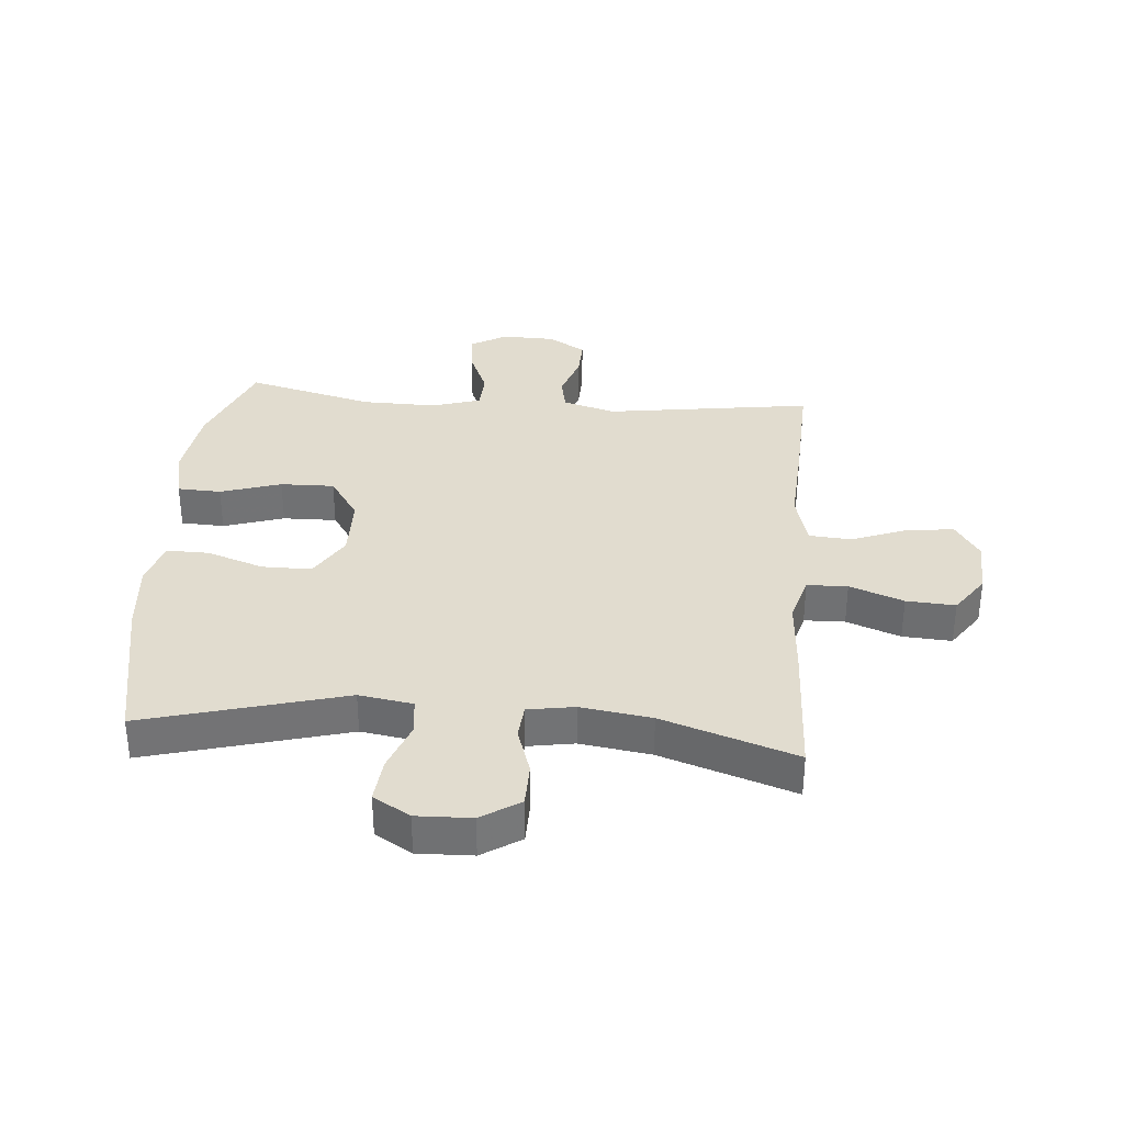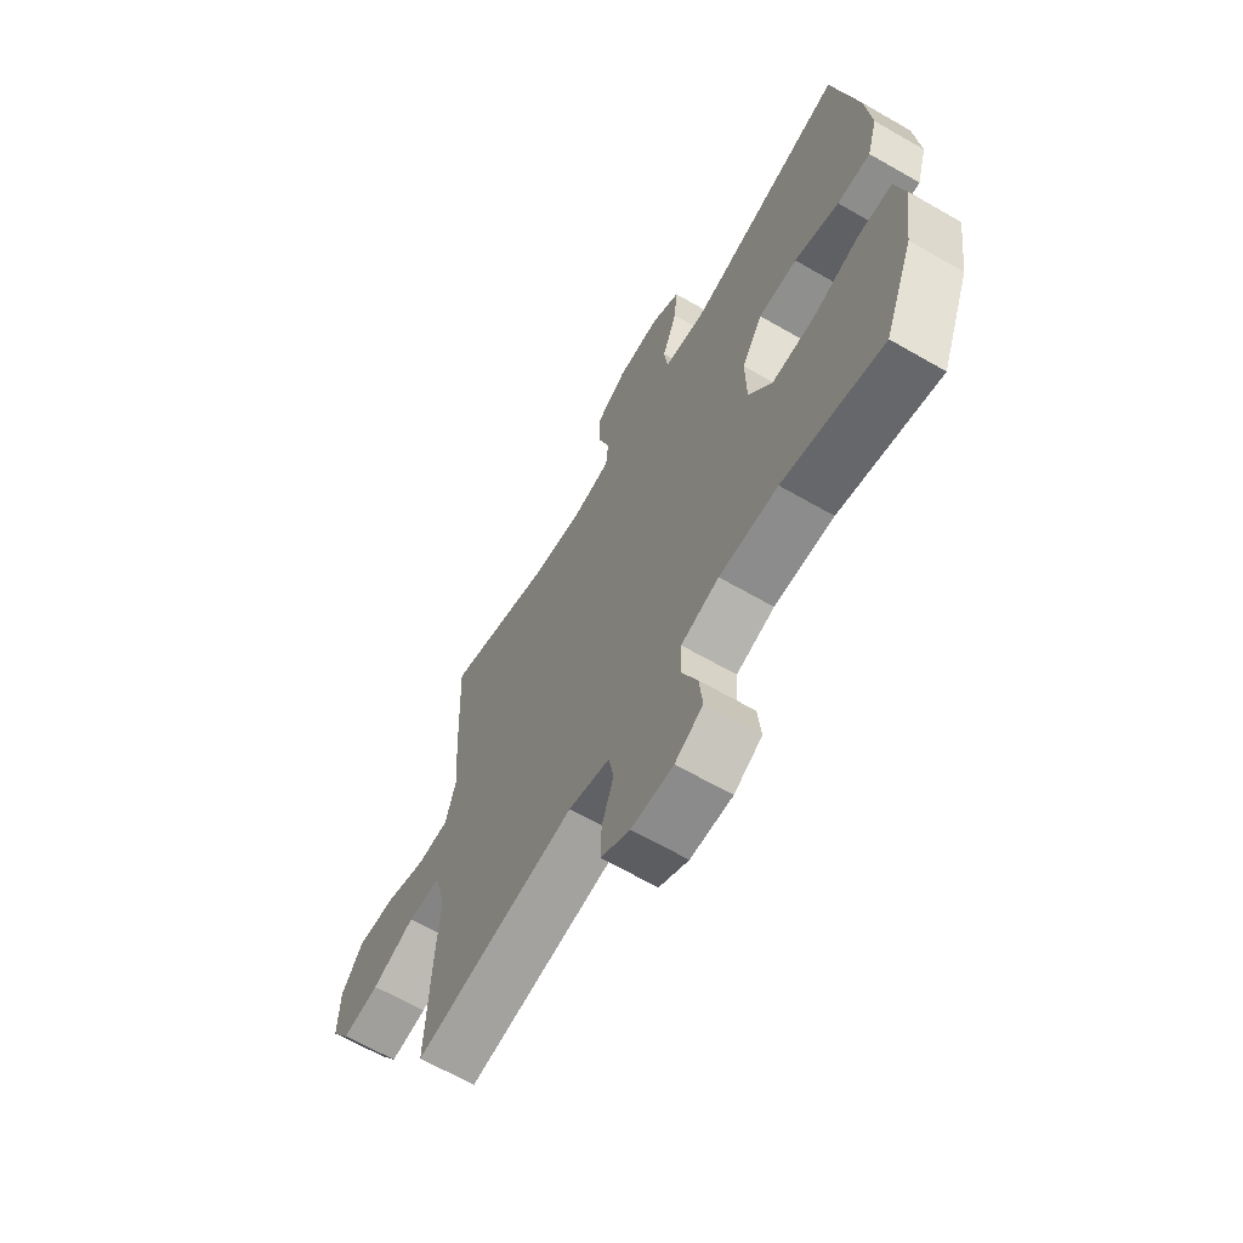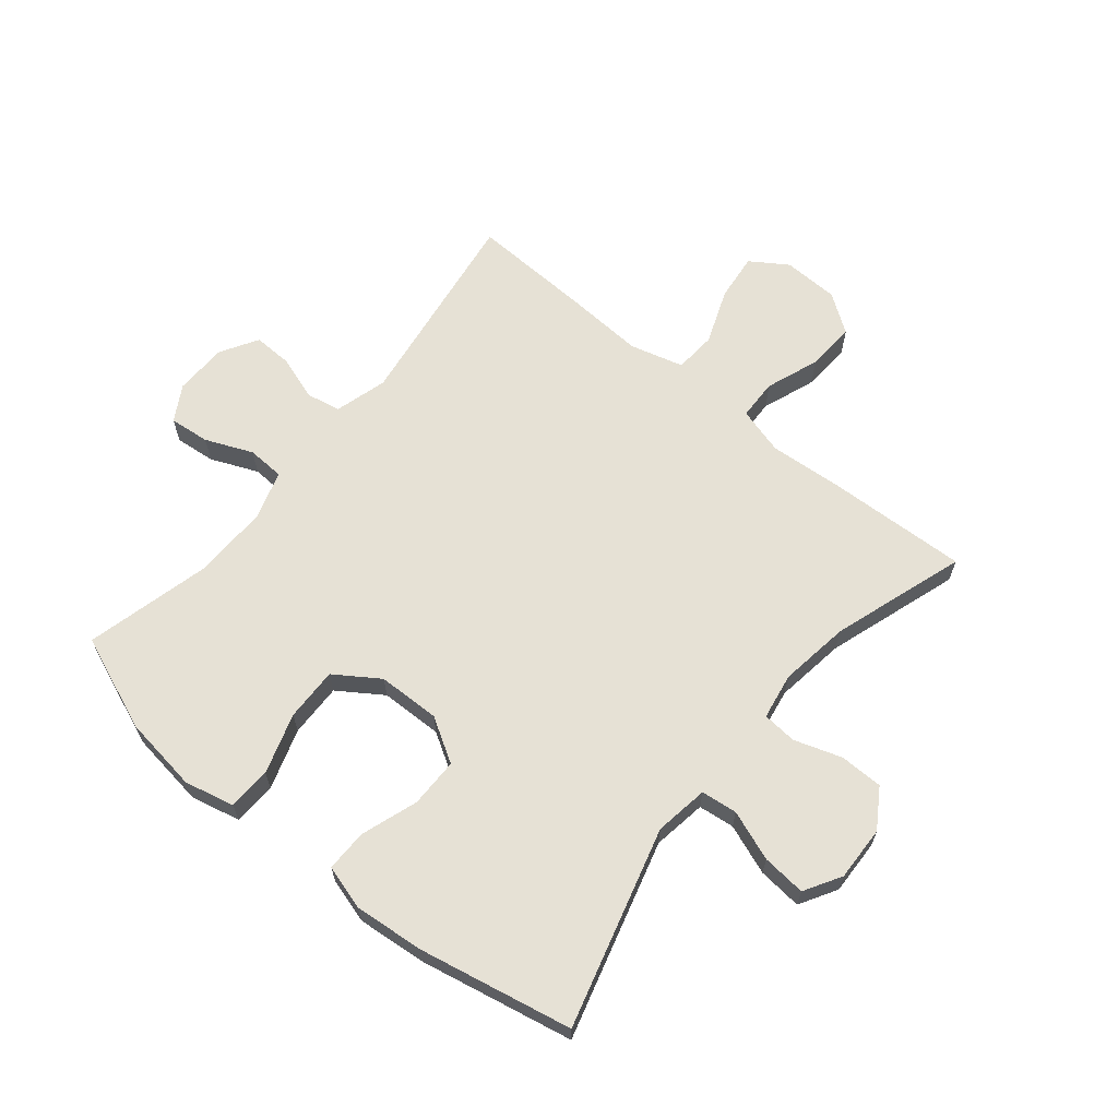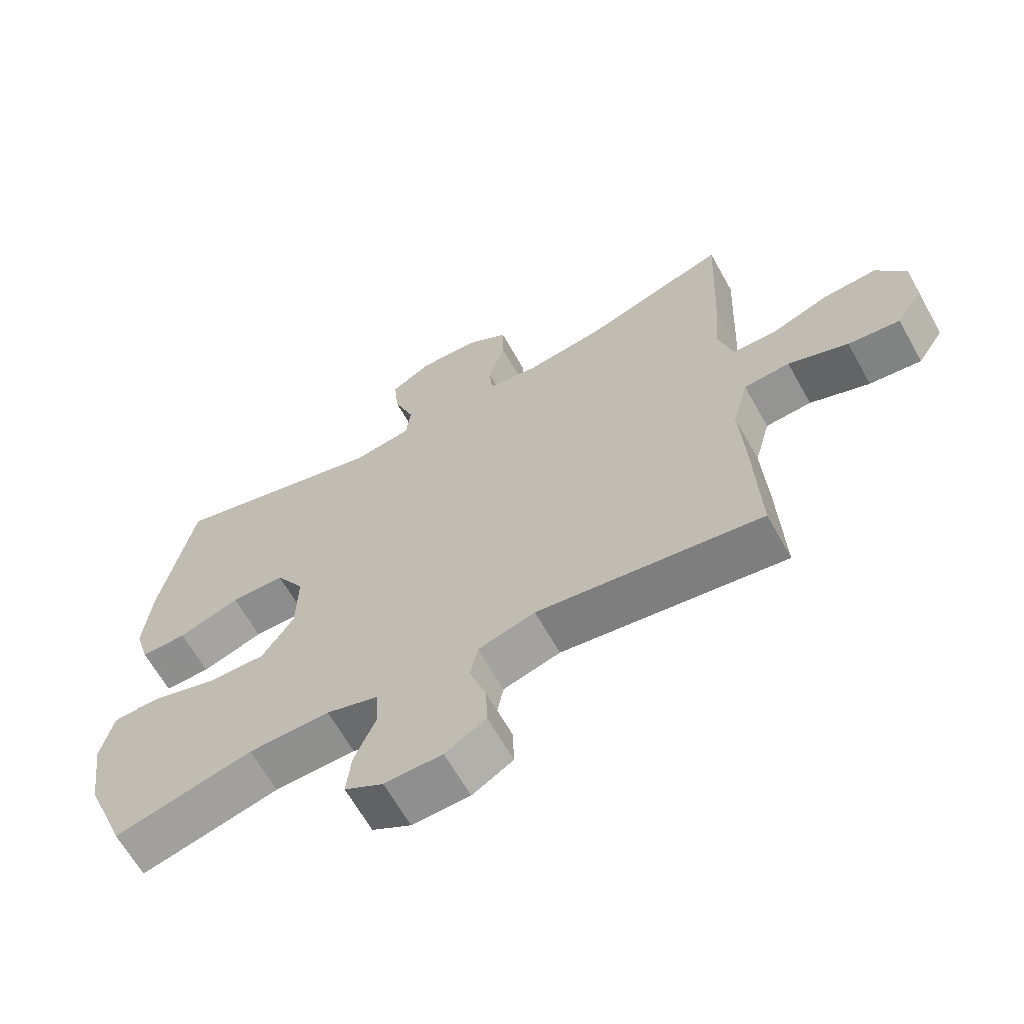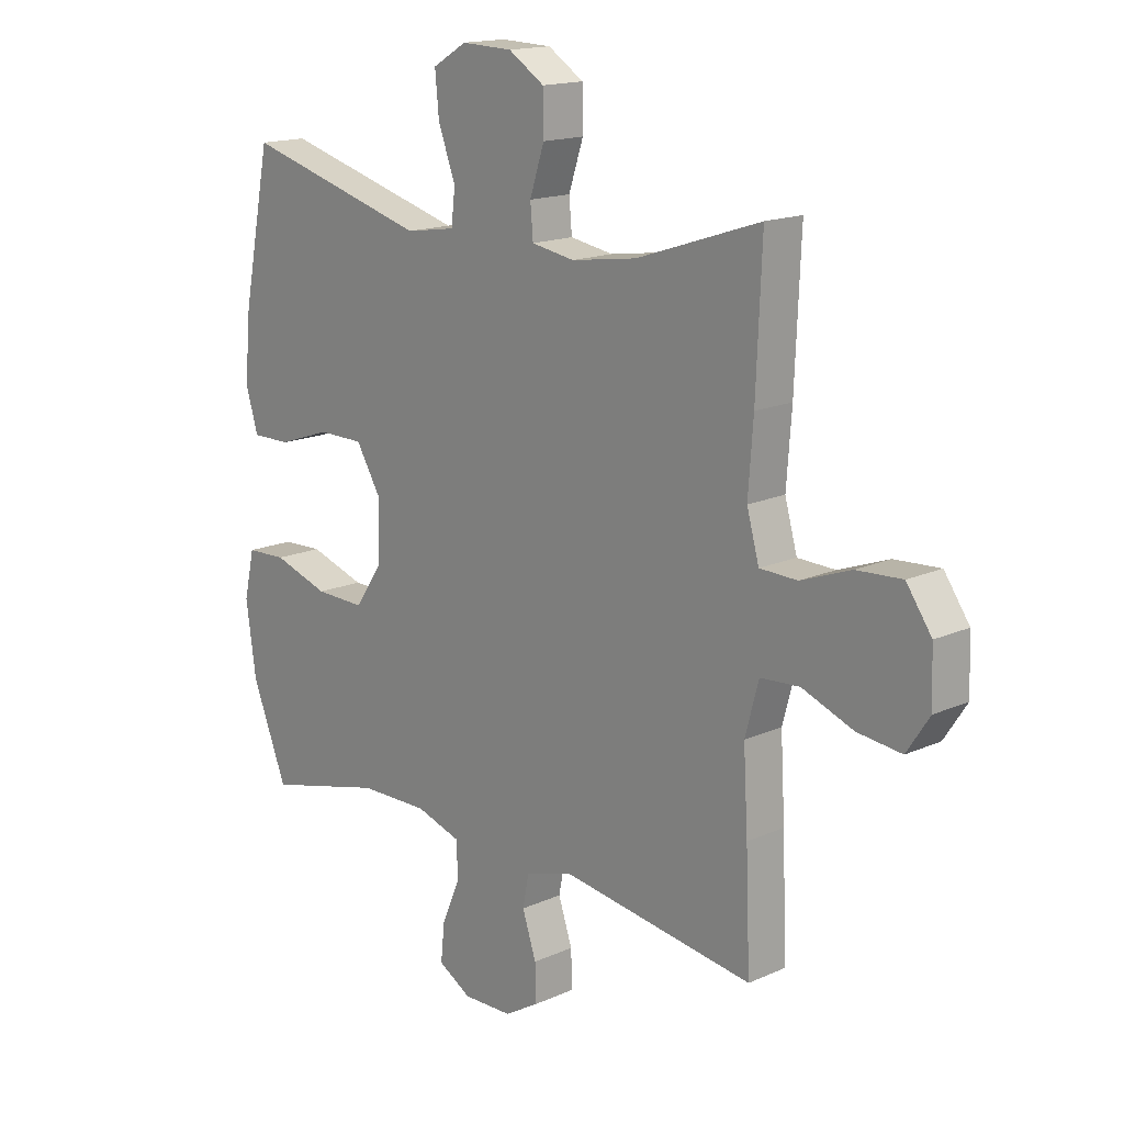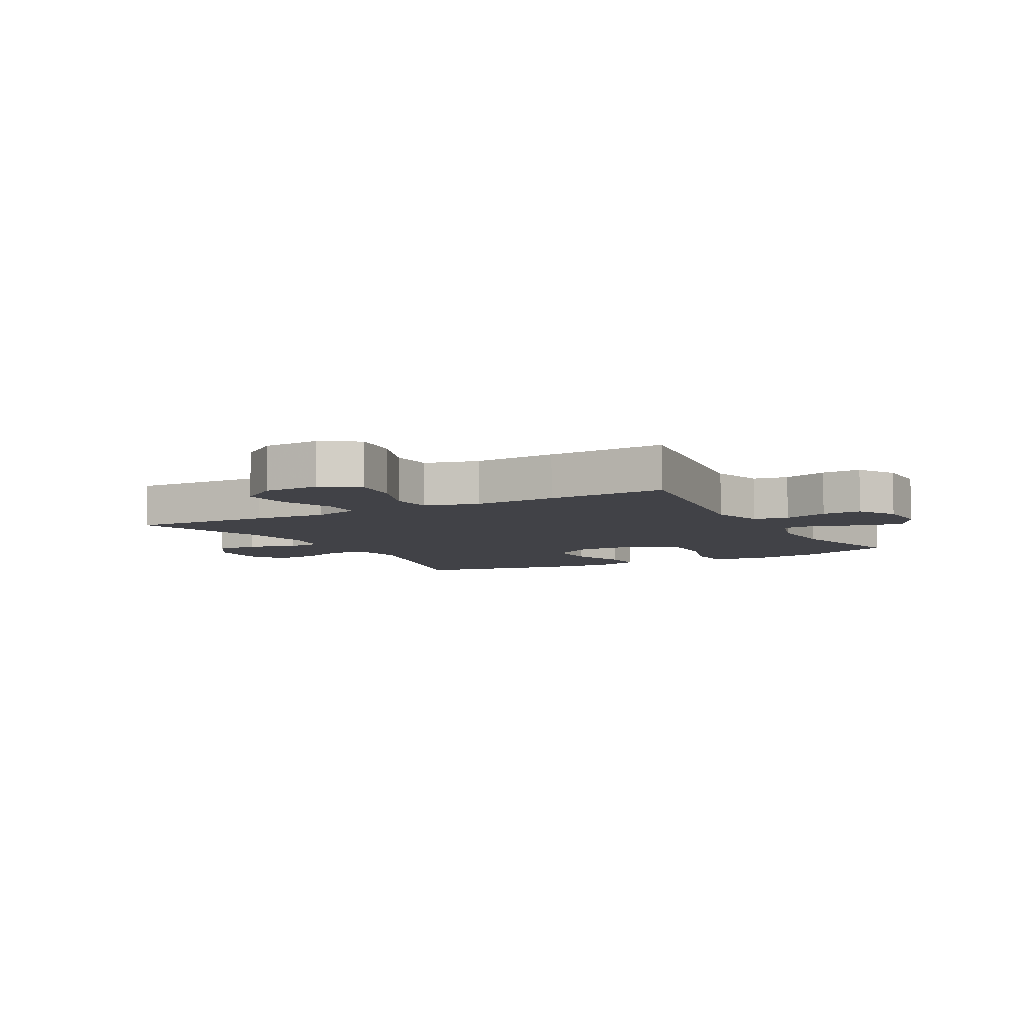
<metadata>
{"format":"obj","ext":"obj","renderer":"f3d","projection":"perspective","resolution":1024,"background":"white","views":[{"elev":34.5,"azim":4.8,"up":"+Y"},{"elev":-65.2,"azim":-120.1,"up":"+Z"},{"elev":64.6,"azim":-50.7,"up":"+Y"},{"elev":-64.6,"azim":29.2,"up":"+Z"},{"elev":16.0,"azim":47.2,"up":"+Z"},{"elev":-6.8,"azim":118.9,"up":"+Y"}]}
</metadata>
<code>
v -0.5 0.07 -0.5
v -0.563 0.07 -0.342
v -0.581 0.07 -0.215
v -0.562 0.07 -0.132
v -0.49 0.07 -0.129
v -0.39 0.07 -0.161
v -0.301 0.07 -0.163
v -0.252 0.07 -0.09
v -0.25 0.07 0.014
v -0.294 0.07 0.087
v -0.376 0.07 0.087
v -0.47 0.07 0.055
v -0.54 0.07 0.054
v -0.562 0.07 0.129
v -0.551 0.07 0.246
v -0.5 0.07 0.5
v -0.169 0.07 0.409
v -0.08 0.07 0.423
v -0.073 0.07 0.483
v -0.104 0.07 0.566
v -0.111 0.07 0.639
v -0.05 0.07 0.675
v 0.041 0.07 0.672
v 0.105 0.07 0.631
v 0.106 0.07 0.559
v 0.08 0.07 0.48
v 0.085 0.07 0.423
v 0.162 0.07 0.41
v 0.279 0.07 0.427
v 0.5 0.07 0.5
v 0.49 0.07 0.264
v 0.481 0.07 0.143
v 0.503 0.07 0.065
v 0.57 0.07 0.063
v 0.659 0.07 0.096
v 0.74 0.07 0.101
v 0.785 0.07 0.037
v 0.788 0.07 -0.056
v 0.748 0.07 -0.117
v 0.669 0.07 -0.108
v 0.578 0.07 -0.073
v 0.508 0.07 -0.078
v 0.484 0.07 -0.167
v 0.492 0.07 -0.304
v 0.5 0.07 -0.5
v 0.158 0.07 -0.451
v 0.071 0.07 -0.476
v 0.06 0.07 -0.533
v 0.085 0.07 -0.607
v 0.087 0.07 -0.672
v 0.025 0.07 -0.709
v -0.063 0.07 -0.711
v -0.122 0.07 -0.677
v -0.115 0.07 -0.61
v -0.082 0.07 -0.532
v -0.085 0.07 -0.47
v -0.165 0.07 -0.445
v -0.289 0.07 -0.447
v -0.5 0 -0.5
v -0.563 0 -0.342
v -0.581 0 -0.215
v -0.562 0 -0.132
v -0.49 0 -0.129
v -0.39 0 -0.161
v -0.301 0 -0.163
v -0.252 0 -0.09
v -0.25 0 0.014
v -0.294 0 0.087
v -0.376 0 0.087
v -0.47 0 0.055
v -0.54 0 0.054
v -0.562 0 0.129
v -0.551 0 0.246
v -0.5 0 0.5
v -0.169 0 0.409
v -0.08 0 0.423
v -0.073 0 0.483
v -0.104 0 0.566
v -0.111 0 0.639
v -0.05 0 0.675
v 0.041 0 0.672
v 0.105 0 0.631
v 0.106 0 0.559
v 0.08 0 0.48
v 0.085 0 0.423
v 0.162 0 0.41
v 0.279 0 0.427
v 0.5 0 0.5
v 0.49 0 0.264
v 0.481 0 0.143
v 0.503 0 0.065
v 0.57 0 0.063
v 0.659 0 0.096
v 0.74 0 0.101
v 0.785 0 0.037
v 0.788 0 -0.056
v 0.748 0 -0.117
v 0.669 0 -0.108
v 0.578 0 -0.073
v 0.508 0 -0.078
v 0.484 0 -0.167
v 0.492 0 -0.304
v 0.5 0 -0.5
v 0.158 0 -0.451
v 0.071 0 -0.476
v 0.06 0 -0.533
v 0.085 0 -0.607
v 0.087 0 -0.672
v 0.025 0 -0.709
v -0.063 0 -0.711
v -0.122 0 -0.677
v -0.115 0 -0.61
v -0.082 0 -0.532
v -0.085 0 -0.47
v -0.165 0 -0.445
v -0.289 0 -0.447
f 53 54 55
f 52 53 55
f 51 52 55
f 50 51 55
f 49 50 55
f 48 49 55
f 47 48 55 56
f 46 47 56 57
f 43 44 45 46
f 42 43 46 57
f 39 40 41
f 38 39 41
f 37 38 41
f 36 37 41
f 35 36 41
f 34 35 41
f 33 34 41 42
f 42 57 58
f 33 42 58
f 32 33 58
f 32 58 1
f 31 32 1
f 30 31 1
f 29 30 1
f 24 25 26
f 23 24 26
f 22 23 26
f 21 22 26
f 20 21 26
f 19 20 26
f 18 19 26 27
f 17 18 27 28
f 15 16 17
f 14 15 17
f 13 14 17
f 12 13 17
f 11 12 17
f 10 11 17 28
f 4 5 6
f 3 4 6
f 2 3 6
f 1 2 6
f 1 6 7
f 29 1 7 8
f 9 10 28 29
f 8 9 29
f 113 112 111
f 113 111 110
f 113 110 109
f 113 109 108
f 113 108 107
f 113 107 106
f 114 113 106 105
f 115 114 105 104
f 104 103 102 101
f 115 104 101 100
f 99 98 97
f 99 97 96
f 99 96 95
f 99 95 94
f 99 94 93
f 99 93 92
f 100 99 92 91
f 116 115 100
f 116 100 91
f 116 91 90
f 59 116 90
f 59 90 89
f 59 89 88
f 59 88 87
f 84 83 82
f 84 82 81
f 84 81 80
f 84 80 79
f 84 79 78
f 84 78 77
f 85 84 77 76
f 86 85 76 75
f 75 74 73
f 75 73 72
f 75 72 71
f 75 71 70
f 75 70 69
f 86 75 69 68
f 64 63 62
f 64 62 61
f 64 61 60
f 64 60 59
f 65 64 59
f 66 65 59 87
f 87 86 68 67
f 87 67 66
f 1 59 60 2
f 2 60 61 3
f 3 61 62 4
f 4 62 63 5
f 5 63 64 6
f 6 64 65 7
f 7 65 66 8
f 8 66 67 9
f 9 67 68 10
f 10 68 69 11
f 11 69 70 12
f 12 70 71 13
f 13 71 72 14
f 14 72 73 15
f 15 73 74 16
f 16 74 75 17
f 17 75 76 18
f 18 76 77 19
f 19 77 78 20
f 20 78 79 21
f 21 79 80 22
f 22 80 81 23
f 23 81 82 24
f 24 82 83 25
f 25 83 84 26
f 26 84 85 27
f 27 85 86 28
f 28 86 87 29
f 29 87 88 30
f 30 88 89 31
f 31 89 90 32
f 32 90 91 33
f 33 91 92 34
f 34 92 93 35
f 35 93 94 36
f 36 94 95 37
f 37 95 96 38
f 38 96 97 39
f 39 97 98 40
f 40 98 99 41
f 41 99 100 42
f 42 100 101 43
f 43 101 102 44
f 44 102 103 45
f 45 103 104 46
f 46 104 105 47
f 47 105 106 48
f 48 106 107 49
f 49 107 108 50
f 50 108 109 51
f 51 109 110 52
f 52 110 111 53
f 53 111 112 54
f 54 112 113 55
f 55 113 114 56
f 56 114 115 57
f 57 115 116 58
f 58 116 59 1

</code>
